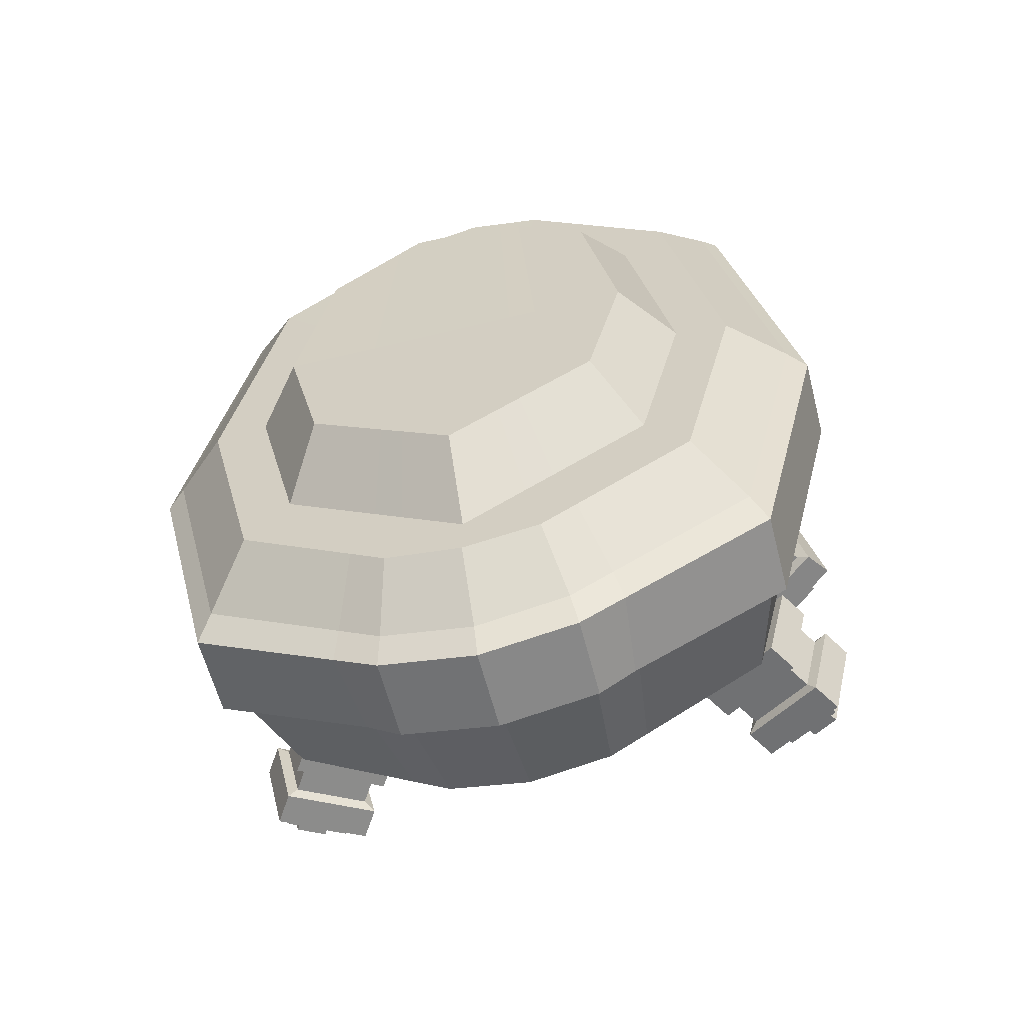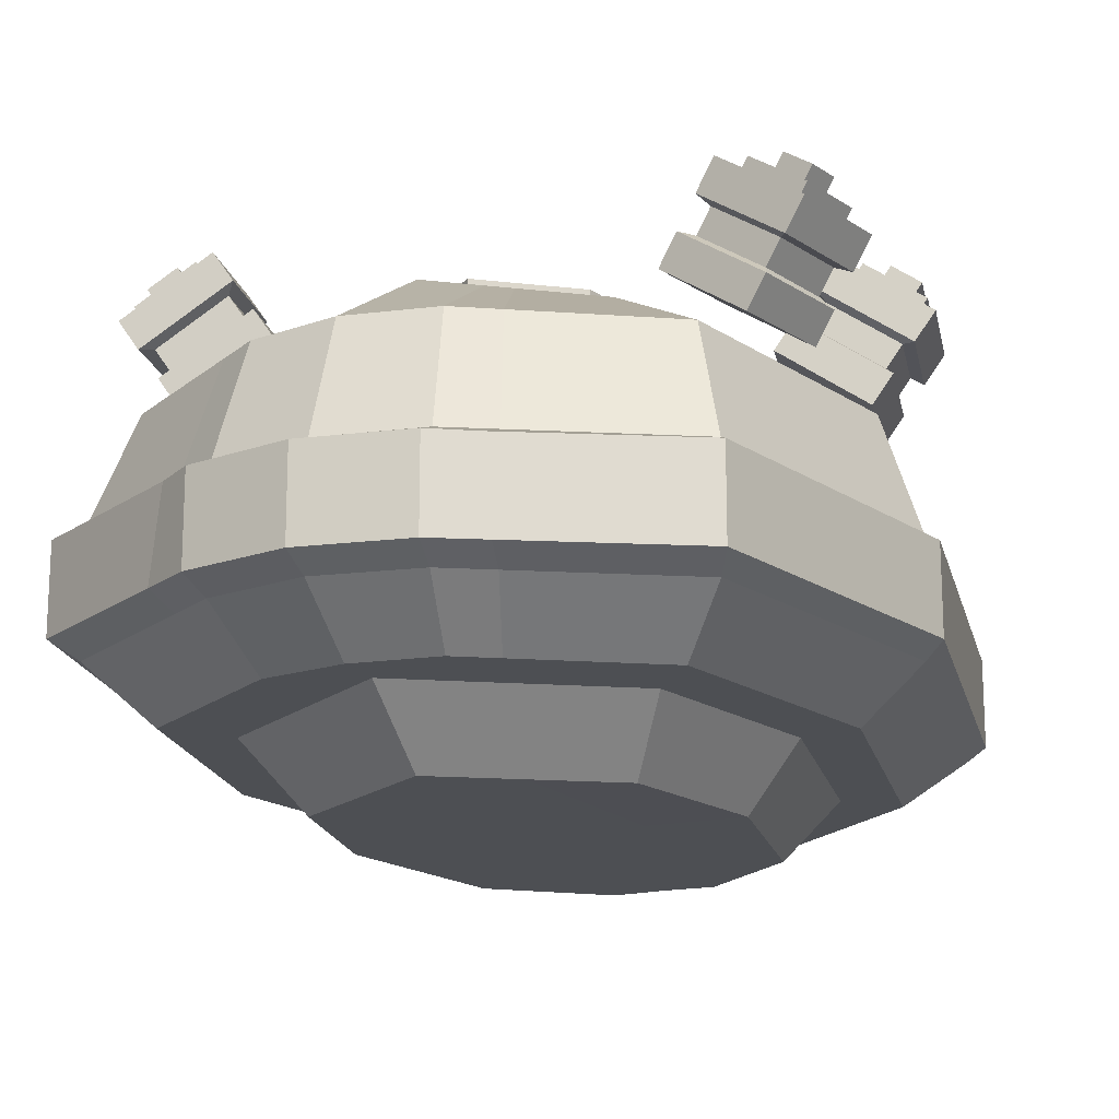
<metadata>
{"format":"obj","ext":"obj","renderer":"f3d","projection":"perspective","resolution":1024,"background":"white","views":[{"elev":-59.6,"azim":14.3,"up":"+Z"},{"elev":-17.7,"azim":-155.7,"up":"+Y"}]}
</metadata>
<code>
g default
v -0.4071 -0.212 0.515
v 0.001461 -0.212 0.7751
v -0.5152 -0.09973 0.6302
v 0.001461 -0.09973 0.9374
v -0.4394 0.2636 0.5018
v -0.5472 0.2636 0.01259
v -0.4394 0.2636 -0.4348
v 0.001461 0.2636 -0.6479
v -0.5152 -0.09973 -0.5374
v 0.001461 -0.09973 -0.7653
v -0.4071 -0.212 -0.4086
v 0.001461 -0.212 -0.6012
v -0.507 -0.212 0.006076
v -0.6415 -0.09973 -0.01327
v 0.001461 0.06712 0.9162
v -0.4922 0.06712 0.621
v -0.6129 0.06712 0.006076
v -0.4922 0.06712 -0.4937
v 0.001461 0.06712 -0.7145
v 0.001461 -0.124 0.9161
v -0.4881 -0.124 0.6158
v -0.6077 -0.124 0.006076
v -0.4881 -0.124 -0.4895
v 0.001461 -0.124 -0.7145
v 0.001461 0.04767 0.9383
v -0.5154 0.04767 0.6304
v -0.6417 0.04767 -0.01327
v -0.5154 0.04767 -0.5375
v 0.001461 0.04767 -0.766
v 0.001461 0.4098 0.4337
v 0.001461 0.4098 -0.4121
v -0.2315 0.4098 -0.2358
v -0.2885 0.4098 0.000669
v -0.2315 0.4098 0.2908
v 0.001461 0.4098 0.3455
v 0.001461 0.4098 -0.2472
v -0.1482 0.4098 -0.1339
v -0.1848 0.4098 0.01801
v -0.1482 0.4098 0.2044
v 0.001461 0.4758 0.3457
v 0.001461 0.4758 -0.2474
v -0.1483 0.4758 -0.134
v -0.1849 0.4758 0.01799
v -0.1483 0.4758 0.2045
v 0.001461 0.1495 0.8014
v -0.4043 0.09698 0.6252
v -0.3239 0.2168 0.5408
v 0.001461 0.3049 0.5809
v -0.2111 0.3445 0.3624
v 0.001461 0.5135 0.01799
v -0.07237 0.4758 -0.1915
v -0.07232 0.4098 -0.1913
v -0.1134 0.4098 -0.3252
v -0.2159 0.2636 -0.5766
v -0.2419 0.06712 -0.6394
v -0.2532 -0.09973 -0.6867
v -0.2399 -0.124 -0.6373
v -0.2 -0.212 -0.54
v -0.2 -0.212 0.6858
v -0.2399 -0.124 0.807
v -0.2532 -0.09973 0.8249
v -0.2533 0.04767 0.8254
v -0.2419 0.06712 0.8096
v -0.1986 0.1014 0.7808
v -0.1033 0.3478 0.4817
v -0.1134 0.4098 0.4022
v -0.07232 0.4098 0.276
v -0.07237 0.4758 0.2761
v -0.04913 0.4758 -0.2091
v -0.0491 0.4098 -0.2089
v -0.07724 0.4098 -0.3526
v -0.1475 0.2636 -0.62
v -0.1653 0.06712 -0.684
v -0.1731 0.04767 -0.7329
v -0.1731 -0.09973 -0.7324
v -0.1639 -0.124 -0.6826
v -0.1366 -0.212 -0.5802
v -0.1366 -0.212 0.7381
v -0.1639 -0.124 0.8655
v -0.1731 -0.09973 0.8845
v -0.1731 0.04767 0.8851
v -0.1653 0.06712 0.8673
v -0.1356 0.1465 0.7745
v -0.07036 0.3027 0.5781
v -0.07724 0.4098 0.4363
v -0.0491 0.4098 0.2979
v -0.04913 0.4758 0.298
v -0.237 0.04911 -0.687
v 0.001461 0.2916 0.5313
v 0.001461 0.2101 0.6496
v -0.301 0.2107 0.5008
v -0.1495 0.2104 0.6152
v -0.0984 0.331 0.4465
v -0.1974 0.328 0.3368
v -0.1859 0.1047 0.7213
v -0.3749 0.1006 0.5783
v 0.001461 0.1488 0.7339
v -0.128 0.146 0.7155
v -0.1031 0.2103 0.6502
v -0.06809 0.2896 0.5351
v 0.4101 -0.212 0.515
v 0.2029 -0.212 0.6858
v 0.2428 -0.124 0.807
v 0.491 -0.124 0.6158
v 0.5181 -0.09973 0.6302
v 0.2561 -0.09973 0.8249
v 0.2562 0.04767 0.8254
v 0.5183 0.04767 0.6304
v 0.5183 0.04767 -0.5375
v 0.2399 0.04911 -0.687
v 0.2561 -0.09973 -0.6867
v 0.5181 -0.09973 -0.5374
v 0.491 -0.124 -0.4895
v 0.2428 -0.124 -0.6373
v 0.2029 -0.212 -0.54
v 0.4101 -0.212 -0.4086
v 0.5099 -0.212 0.006076
v 0.6107 -0.124 0.006076
v 0.6444 -0.09973 -0.01327
v 0.6446 0.04767 -0.01327
v 0.6159 0.06712 0.006076
v 0.4952 0.06712 0.621
v 0.4423 0.2636 0.5018
v 0.5501 0.2636 0.01259
v 0.4952 0.06712 -0.4937
v 0.4423 0.2636 -0.4348
v 0.2188 0.2636 -0.5766
v 0.2448 0.06712 -0.6394
v 0.2448 0.06712 0.8096
v 0.1512 0.4758 0.2045
v 0.1879 0.4758 0.01799
v 0.2344 0.4098 -0.2358
v 0.1163 0.4098 -0.3252
v 0.2914 0.4098 0.000669
v 0.2344 0.4098 0.2908
v 0.1511 0.4098 -0.1339
v 0.07524 0.4098 -0.1913
v 0.1877 0.4098 0.01801
v 0.1511 0.4098 0.2044
v 0.1163 0.4098 0.4022
v 0.07524 0.4098 0.276
v 0.1512 0.4758 -0.134
v 0.0753 0.4758 -0.1915
v 0.0753 0.4758 0.2761
v 0.4072 0.09698 0.6252
v 0.2015 0.1014 0.7808
v 0.3268 0.2168 0.5408
v 0.2141 0.3445 0.3624
v 0.1063 0.3478 0.4817
v 0.05205 0.4758 -0.2091
v 0.3039 0.2107 0.5008
v 0.1524 0.2104 0.6152
v 0.1013 0.331 0.4465
v 0.2004 0.328 0.3368
v 0.1888 0.1047 0.7213
v 0.3778 0.1006 0.5783
v 0.05202 0.4098 -0.2089
v 0.08016 0.4098 -0.3526
v 0.1504 0.2636 -0.62
v 0.1682 0.06712 -0.684
v 0.176 0.04767 -0.7329
v 0.176 -0.09973 -0.7324
v 0.1668 -0.124 -0.6826
v 0.1395 -0.212 -0.5802
v 0.1395 -0.212 0.7381
v 0.1668 -0.124 0.8655
v 0.176 -0.09973 0.8845
v 0.176 0.04767 0.8851
v 0.1682 0.06712 0.8673
v 0.1385 0.1465 0.7745
v 0.131 0.146 0.7155
v 0.106 0.2103 0.6502
v 0.07101 0.2896 0.5351
v 0.08016 0.4098 0.4363
v 0.07328 0.3027 0.5781
v 0.05202 0.4098 0.2979
v 0.05205 0.4758 0.298
v -0.3296 -0.2118 -0.3136
v -0.1617 -0.2118 -0.4201
v -0.4106 -0.2118 0.02238
v -0.1617 -0.2118 0.5732
v -0.3296 -0.2118 0.4347
v -0.1104 -0.2118 -0.4527
v -0.1104 -0.2118 0.6155
v 0.001461 -0.2118 -0.5237
v 0.001461 -0.2118 0.6309
v 0.3326 -0.2118 -0.3136
v 0.4135 -0.2118 0.02238
v 0.1647 -0.2118 -0.4201
v 0.3326 -0.2118 0.4347
v 0.1647 -0.2118 0.5732
v 0.1133 -0.2118 -0.4527
v 0.1133 -0.2118 0.6155
v -0.2579 -0.3174 -0.2261
v -0.1264 -0.3174 -0.3096
v -0.1577 -0.316 0.03741
v -0.3214 -0.3174 0.0374
v -0.1264 -0.3174 0.4694
v -0.2579 -0.3174 0.3608
v -0.08631 -0.3174 -0.3352
v -0.1078 -0.3162 0.03741
v -0.08631 -0.3174 0.5027
v 0.001461 -0.3174 -0.3909
v 0.001461 -0.3162 0.03741
v 0.001461 -0.3174 0.4982
v 0.2609 -0.3174 -0.2261
v 0.3244 -0.3174 0.0374
v 0.1606 -0.316 0.03741
v 0.1294 -0.3174 -0.3096
v 0.2608 -0.3174 0.3608
v 0.1294 -0.3174 0.4694
v 0.1107 -0.3162 0.03741
v 0.08923 -0.3174 -0.3352
v 0.08923 -0.3174 0.5027
v -0.4394 0.2636 0.5018
v -0.5472 0.2636 0.01259
v -0.2315 0.4098 0.2908
v -0.2885 0.4098 0.000669
v 0.4423 0.2636 -0.4348
v 0.2344 0.4098 -0.2358
v 0.2914 0.4098 0.000669
v 0.5501 0.2636 0.01259
v 0.2344 0.4098 0.2908
v 0.4423 0.2636 0.5018
v -0.5472 0.2636 0.01259
v -0.4394 0.2636 -0.4348
v -0.2885 0.4098 0.000669
v -0.2315 0.4098 -0.2358
v -0.4394 0.2636 0.5018
v -0.5472 0.2636 0.01259
v -0.2315 0.4098 0.2908
v -0.2885 0.4098 0.000669
v 0.4423 0.2636 -0.4348
v 0.2344 0.4098 -0.2358
v 0.2914 0.4098 0.000669
v 0.5501 0.2636 0.01259
v 0.2344 0.4098 0.2908
v 0.4423 0.2636 0.5018
v -0.5472 0.2636 0.01259
v -0.4394 0.2636 -0.4348
v -0.2885 0.4098 0.000669
v -0.2315 0.4098 -0.2358
v -0.4394 0.2636 0.5018
v -0.5472 0.2636 0.01259
v -0.2315 0.4098 0.2908
v -0.2885 0.4098 0.000669
v 0.491 -0.124 -0.4895
v 0.4101 -0.212 -0.4086
v 0.6107 -0.124 0.006076
v 0.5099 -0.212 0.006076
v 0.4423 0.2636 -0.4348
v 0.2344 0.4098 -0.2358
v 0.2914 0.4098 0.000669
v 0.5501 0.2636 0.01259
v 0.2344 0.4098 0.2908
v 0.4423 0.2636 0.5018
g Body_Shield
f 1 59 60 21
f 3 61 62 26
f 28 88 56 9
f 23 57 58 11
f 194 195 196 197
f 197 196 198 199
f 11 13 22 23
f 13 1 21 22
f 9 14 27 28
f 14 3 26 27
f 17 16 5 6
f 18 17 6 7
f 7 54 55 18
f 21 60 61 3
f 22 21 3 14
f 23 22 14 9
f 9 56 57 23
f 26 62 63 16
f 27 26 16 17
f 28 27 17 18
f 18 55 88 28
f 44 50 43
f 54 7 32 53
f 240 239 241 242
f 244 243 245 246
f 53 32 37 52
f 32 33 38 37
f 33 34 39 38
f 34 66 67 39
f 52 37 42 51
f 37 38 43 42
f 38 39 44 43
f 39 67 68 44
f 46 16 63 64
f 5 16 46 47
f 66 34 49 65
f 34 5 47 49
f 69 50 41
f 44 68 50
f 43 50 42
f 91 92 93 94
f 95 92 91 96
f 70 52 51 69
f 71 53 52 70
f 72 54 53 71
f 55 54 72 73
f 88 55 73 74
f 56 88 74 75
f 57 56 75 76
f 58 57 76 77
f 196 195 200 201
f 198 196 201 202
f 60 59 78 79
f 61 60 79 80
f 62 61 80 81
f 63 62 81 82
f 64 63 82 83
f 98 99 92 95
f 93 92 99 100
f 85 66 65 84
f 67 66 85 86
f 68 67 86 87
f 36 70 69 41
f 31 71 70 36
f 8 72 71 31
f 73 72 8 19
f 74 73 19 29
f 75 74 29 10
f 76 75 10 24
f 77 76 24 12
f 201 200 203 204
f 202 201 204 205
f 79 78 2 20
f 80 79 20 4
f 81 80 4 25
f 82 81 25 15
f 83 82 15 45
f 97 90 99 98
f 100 99 90 89
f 30 85 84 48
f 86 85 30 35
f 65 49 94 93
f 49 47 91 94
f 47 46 96 91
f 46 64 95 96
f 64 83 98 95
f 84 65 93 100
f 83 45 97 98
f 48 84 100 89
f 50 68 87
f 87 86 35 40
f 50 87 40
f 50 51 42
f 69 51 50
f 101 104 103 102
f 105 108 107 106
f 109 112 111 110
f 113 116 115 114
f 206 207 208 209
f 207 210 211 208
f 248 247 249 250
f 117 118 104 101
f 112 109 120 119
f 119 120 108 105
f 121 124 123 122
f 125 126 124 121
f 126 125 128 127
f 104 105 106 103
f 118 119 105 104
f 113 112 119 118
f 112 113 114 111
f 108 122 129 107
f 120 121 122 108
f 109 125 121 120
f 125 109 110 128
f 130 131 50
f 127 133 132 126
f 251 252 253 254
f 254 253 255 256
f 133 137 136 132
f 132 136 138 134
f 134 138 139 135
f 135 139 141 140
f 137 143 142 136
f 136 142 131 138
f 138 131 130 139
f 139 130 144 141
f 145 146 129 122
f 123 147 145 122
f 140 149 148 135
f 135 148 147 123
f 150 41 50
f 130 50 144
f 131 142 50
f 151 154 153 152
f 155 156 151 152
f 157 150 143 137
f 158 157 137 133
f 159 158 133 127
f 128 160 159 127
f 110 161 160 128
f 111 162 161 110
f 114 163 162 111
f 115 164 163 114
f 208 212 213 209
f 211 214 212 208
f 103 166 165 102
f 106 167 166 103
f 107 168 167 106
f 129 169 168 107
f 146 170 169 129
f 171 155 152 172
f 153 173 172 152
f 174 175 149 140
f 141 176 174 140
f 144 177 176 141
f 36 41 150 157
f 31 36 157 158
f 8 31 158 159
f 160 19 8 159
f 161 29 19 160
f 162 10 29 161
f 163 24 10 162
f 164 12 24 163
f 212 204 203 213
f 214 205 204 212
f 166 20 2 165
f 167 4 20 166
f 168 25 4 167
f 169 15 25 168
f 170 45 15 169
f 97 171 172 90
f 173 89 90 172
f 30 48 175 174
f 176 35 30 174
f 149 153 154 148
f 148 154 151 147
f 147 151 156 145
f 145 156 155 146
f 146 155 171 170
f 175 173 153 149
f 170 171 97 45
f 48 89 173 175
f 50 177 144
f 177 40 35 176
f 50 40 177
f 50 142 143
f 150 50 143
f 11 58 179 178
f 13 11 178 180
f 59 1 182 181
f 1 13 180 182
f 58 77 183 179
f 78 59 181 184
f 77 12 185 183
f 2 78 184 186
f 116 117 188 187
f 115 116 187 189
f 117 101 190 188
f 101 102 191 190
f 164 115 189 192
f 102 165 193 191
f 12 164 192 185
f 165 2 186 193
f 178 179 195 194
f 180 178 194 197
f 181 182 199 198
f 182 180 197 199
f 179 183 200 195
f 184 181 198 202
f 183 185 203 200
f 186 184 202 205
f 187 188 207 206
f 189 187 206 209
f 188 190 210 207
f 190 191 211 210
f 192 189 209 213
f 191 193 214 211
f 185 192 213 203
f 193 186 205 214
f 6 5 215 216
f 5 34 217 215
f 34 33 218 217
f 33 6 216 218
f 126 132 220 219
f 132 134 221 220
f 124 126 219 222
f 134 135 223 221
f 135 123 224 223
f 123 124 222 224
f 7 6 225 226
f 6 33 227 225
f 33 32 228 227
f 32 7 226 228
f 216 215 229 230
f 215 217 231 229
f 217 218 232 231
f 218 216 230 232
f 219 220 234 233
f 220 221 235 234
f 222 219 233 236
f 221 223 237 235
f 223 224 238 237
f 224 222 236 238
f 226 225 239 240
f 225 227 241 239
f 227 228 242 241
f 228 226 240 242
f 230 229 243 244
f 229 231 245 243
f 231 232 246 245
f 232 230 244 246
f 116 113 247 248
f 113 118 249 247
f 118 117 250 249
f 117 116 248 250
f 233 234 252 251
f 234 235 253 252
f 236 233 251 254
f 235 237 255 253
f 237 238 256 255
f 238 236 254 256
g default
v 0.317 0.4242 0.2737
v 0.4627 0.3222 0.3051
v 0.35 0.4739 0.2821
v 0.4957 0.3719 0.3135
v 0.383 0.5235 0.2905
v 0.5286 0.4215 0.3219
v 0.4159 0.5732 0.2989
v 0.5616 0.4712 0.3303
v 0.456 0.5764 0.1229
v 0.6017 0.4744 0.1543
v 0.4231 0.5267 0.1145
v 0.5688 0.4247 0.1459
v 0.3901 0.477 0.1061
v 0.5358 0.375 0.1374
v 0.3572 0.4274 0.09769
v 0.5028 0.3254 0.129
v 0.374 0.4685 0.2672
v 0.4877 0.3889 0.2917
v 0.5135 0.4276 0.2982
v 0.3997 0.5073 0.2737
v 0.431 0.5097 0.1363
v 0.5448 0.4301 0.1608
v 0.519 0.3913 0.1542
v 0.4053 0.471 0.1298
v 0.4475 0.5564 0.2743
v 0.5437 0.4891 0.295
v 0.5701 0.4912 0.1789
v 0.474 0.5585 0.1582
v 0.459 0.5737 0.2773
v 0.5551 0.5064 0.2979
v 0.5816 0.5085 0.1818
v 0.4855 0.5758 0.1611
v 0.4903 0.5571 0.2529
v 0.5374 0.5241 0.2631
v 0.5504 0.5251 0.2061
v 0.5032 0.5581 0.196
v 0.5057 0.5803 0.2569
v 0.5528 0.5473 0.267
v 0.5658 0.5483 0.21
v 0.5186 0.5813 0.1999
g Body_Shield pCube3 Shield_Generators
f 257 258 260 259
f 273 274 275 276
f 261 262 264 263
f 293 294 295 296
f 265 266 268 267
f 277 278 279 280
f 269 270 272 271
f 271 272 258 257
f 258 272 270 260
f 274 279 278 275
f 262 268 266 264
f 271 257 259 269
f 280 273 276 277
f 267 261 263 265
f 259 260 274 273
f 262 261 276 275
f 267 268 278 277
f 270 269 280 279
f 260 270 279 274
f 268 262 275 278
f 269 259 273 280
f 261 267 277 276
f 263 264 282 281
f 264 266 283 282
f 266 265 284 283
f 265 263 281 284
f 281 282 286 285
f 282 283 287 286
f 283 284 288 287
f 284 281 285 288
f 285 286 290 289
f 286 287 291 290
f 287 288 292 291
f 288 285 289 292
f 289 290 294 293
f 290 291 295 294
f 291 292 296 295
f 292 289 293 296
g default
v 0.3572 0.4274 -0.0977
v 0.5028 0.3254 -0.1291
v 0.3901 0.477 -0.1061
v 0.5358 0.375 -0.1375
v 0.4231 0.5267 -0.1145
v 0.5688 0.4247 -0.1459
v 0.456 0.5764 -0.1229
v 0.6017 0.4744 -0.1543
v 0.4159 0.5732 -0.2989
v 0.5616 0.4712 -0.3303
v 0.383 0.5235 -0.2905
v 0.5286 0.4215 -0.3219
v 0.35 0.4739 -0.2821
v 0.4957 0.3719 -0.3135
v 0.317 0.4242 -0.2737
v 0.4627 0.3222 -0.3051
v 0.4053 0.471 -0.1298
v 0.519 0.3913 -0.1542
v 0.5448 0.4301 -0.1608
v 0.431 0.5097 -0.1363
v 0.3997 0.5073 -0.2738
v 0.5135 0.4276 -0.2982
v 0.4877 0.3889 -0.2917
v 0.374 0.4685 -0.2672
v 0.474 0.5585 -0.1582
v 0.5701 0.4912 -0.1789
v 0.5437 0.4891 -0.295
v 0.4475 0.5564 -0.2743
v 0.4855 0.5758 -0.1611
v 0.5816 0.5085 -0.1818
v 0.5551 0.5064 -0.298
v 0.459 0.5737 -0.2773
v 0.5032 0.5581 -0.196
v 0.5504 0.5251 -0.2061
v 0.5374 0.5241 -0.2631
v 0.4903 0.5571 -0.2529
v 0.5186 0.5813 -0.1999
v 0.5658 0.5483 -0.2101
v 0.5528 0.5473 -0.267
v 0.5057 0.5803 -0.2569
g Body_Shield Shield_Generators pCube4
f 297 298 300 299
f 313 314 315 316
f 301 302 304 303
f 333 334 335 336
f 305 306 308 307
f 317 318 319 320
f 309 310 312 311
f 311 312 298 297
f 298 312 310 300
f 314 319 318 315
f 302 308 306 304
f 311 297 299 309
f 320 313 316 317
f 307 301 303 305
f 299 300 314 313
f 302 301 316 315
f 307 308 318 317
f 310 309 320 319
f 300 310 319 314
f 308 302 315 318
f 309 299 313 320
f 301 307 317 316
f 303 304 322 321
f 304 306 323 322
f 306 305 324 323
f 305 303 321 324
f 321 322 326 325
f 322 323 327 326
f 323 324 328 327
f 324 321 325 328
f 325 326 330 329
f 326 327 331 330
f 327 328 332 331
f 328 325 329 332
f 329 330 334 333
f 330 331 335 334
f 331 332 336 335
f 332 329 333 336
g default
v -0.5024 0.3254 -0.1291
v -0.3568 0.4274 -0.0977
v -0.5354 0.375 -0.1375
v -0.3897 0.477 -0.1061
v -0.5684 0.4247 -0.1459
v -0.4227 0.5267 -0.1145
v -0.6013 0.4744 -0.1543
v -0.4557 0.5764 -0.1229
v -0.5612 0.4712 -0.3303
v -0.4156 0.5732 -0.2989
v -0.5283 0.4215 -0.3219
v -0.3826 0.5235 -0.2905
v -0.4953 0.3719 -0.3135
v -0.3496 0.4739 -0.2821
v -0.4623 0.3222 -0.3051
v -0.3167 0.4242 -0.2737
v -0.5187 0.3913 -0.1542
v -0.4049 0.471 -0.1298
v -0.4307 0.5097 -0.1363
v -0.5444 0.4301 -0.1608
v -0.5131 0.4276 -0.2982
v -0.3993 0.5073 -0.2738
v -0.3736 0.4685 -0.2672
v -0.4873 0.3889 -0.2917
v -0.5697 0.4912 -0.1789
v -0.4736 0.5585 -0.1582
v -0.4471 0.5564 -0.2743
v -0.5433 0.4891 -0.295
v -0.5812 0.5085 -0.1818
v -0.4851 0.5758 -0.1611
v -0.4586 0.5737 -0.2773
v -0.5548 0.5064 -0.298
v -0.55 0.5251 -0.2061
v -0.5029 0.5581 -0.196
v -0.4899 0.5571 -0.2529
v -0.537 0.5241 -0.2631
v -0.5654 0.5483 -0.2101
v -0.5182 0.5813 -0.1999
v -0.5053 0.5803 -0.2569
v -0.5524 0.5473 -0.267
g Body_Shield Shield_Generators pCube5
f 337 338 340 339
f 353 354 355 356
f 341 342 344 343
f 373 374 375 376
f 345 346 348 347
f 357 358 359 360
f 349 350 352 351
f 351 352 338 337
f 338 352 350 340
f 354 359 358 355
f 342 348 346 344
f 351 337 339 349
f 360 353 356 357
f 347 341 343 345
f 339 340 354 353
f 342 341 356 355
f 347 348 358 357
f 350 349 360 359
f 340 350 359 354
f 348 342 355 358
f 349 339 353 360
f 341 347 357 356
f 343 344 362 361
f 344 346 363 362
f 346 345 364 363
f 345 343 361 364
f 361 362 366 365
f 362 363 367 366
f 363 364 368 367
f 364 361 365 368
f 365 366 370 369
f 366 367 371 370
f 367 368 372 371
f 368 365 369 372
f 369 370 374 373
f 370 371 375 374
f 371 372 376 375
f 372 369 373 376
g default
v -0.4623 0.3222 0.3051
v -0.3167 0.4242 0.2737
v -0.4953 0.3719 0.3135
v -0.3496 0.4739 0.2821
v -0.5283 0.4215 0.3219
v -0.3826 0.5235 0.2905
v -0.5612 0.4712 0.3303
v -0.4156 0.5732 0.2989
v -0.6013 0.4744 0.1543
v -0.4557 0.5764 0.1229
v -0.5684 0.4247 0.1459
v -0.4227 0.5267 0.1145
v -0.5354 0.375 0.1374
v -0.3897 0.477 0.1061
v -0.5024 0.3254 0.129
v -0.3568 0.4274 0.09769
v -0.4873 0.3889 0.2917
v -0.3736 0.4685 0.2672
v -0.3993 0.5073 0.2737
v -0.5131 0.4276 0.2982
v -0.5444 0.4301 0.1608
v -0.4307 0.5097 0.1363
v -0.4049 0.471 0.1298
v -0.5187 0.3913 0.1542
v -0.5433 0.4891 0.295
v -0.4472 0.5564 0.2743
v -0.4736 0.5585 0.1582
v -0.5697 0.4912 0.1789
v -0.5548 0.5064 0.2979
v -0.4586 0.5737 0.2773
v -0.4851 0.5758 0.1611
v -0.5812 0.5085 0.1818
v -0.537 0.5241 0.2631
v -0.4899 0.5571 0.2529
v -0.5029 0.5581 0.196
v -0.55 0.5251 0.2061
v -0.5524 0.5473 0.267
v -0.5053 0.5803 0.2569
v -0.5182 0.5813 0.1999
v -0.5654 0.5483 0.21
g Body_Shield Shield_Generators pCube6
f 377 378 380 379
f 393 394 395 396
f 381 382 384 383
f 413 414 415 416
f 385 386 388 387
f 397 398 399 400
f 389 390 392 391
f 391 392 378 377
f 378 392 390 380
f 394 399 398 395
f 382 388 386 384
f 391 377 379 389
f 400 393 396 397
f 387 381 383 385
f 379 380 394 393
f 382 381 396 395
f 387 388 398 397
f 390 389 400 399
f 380 390 399 394
f 388 382 395 398
f 389 379 393 400
f 381 387 397 396
f 383 384 402 401
f 384 386 403 402
f 386 385 404 403
f 385 383 401 404
f 401 402 406 405
f 402 403 407 406
f 403 404 408 407
f 404 401 405 408
f 405 406 410 409
f 406 407 411 410
f 407 408 412 411
f 408 405 409 412
f 409 410 414 413
f 410 411 415 414
f 411 412 416 415
f 412 409 413 416

</code>
